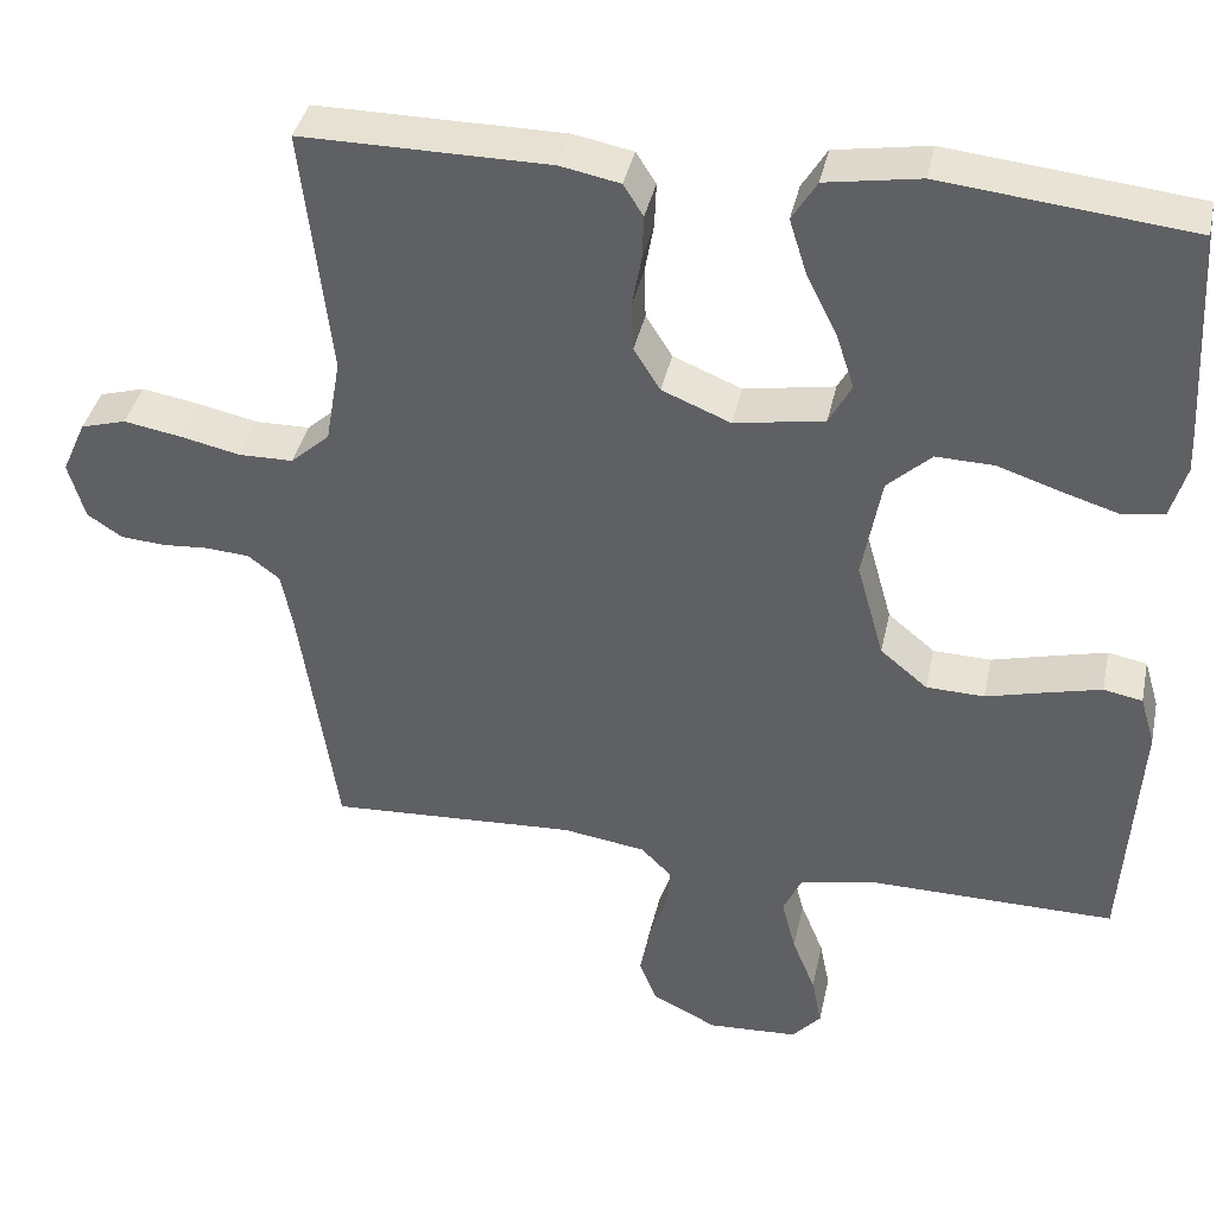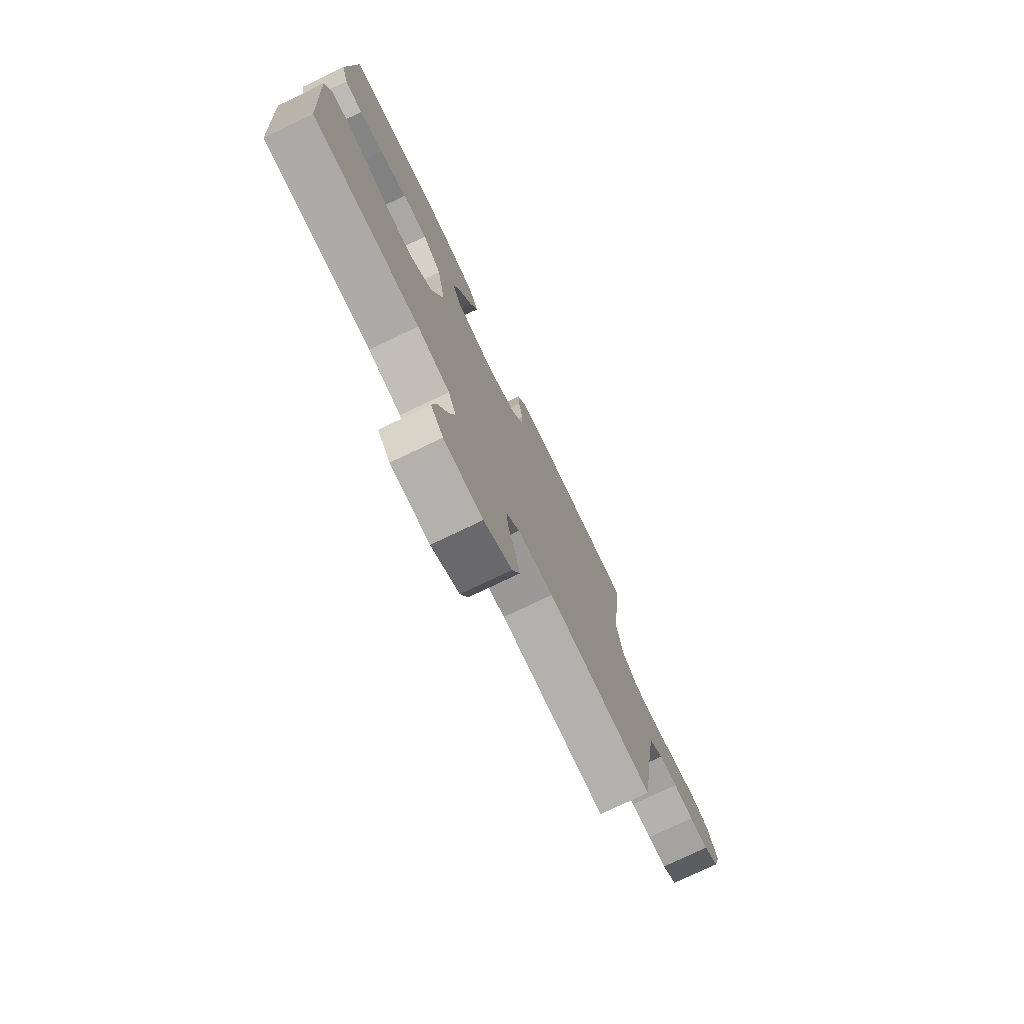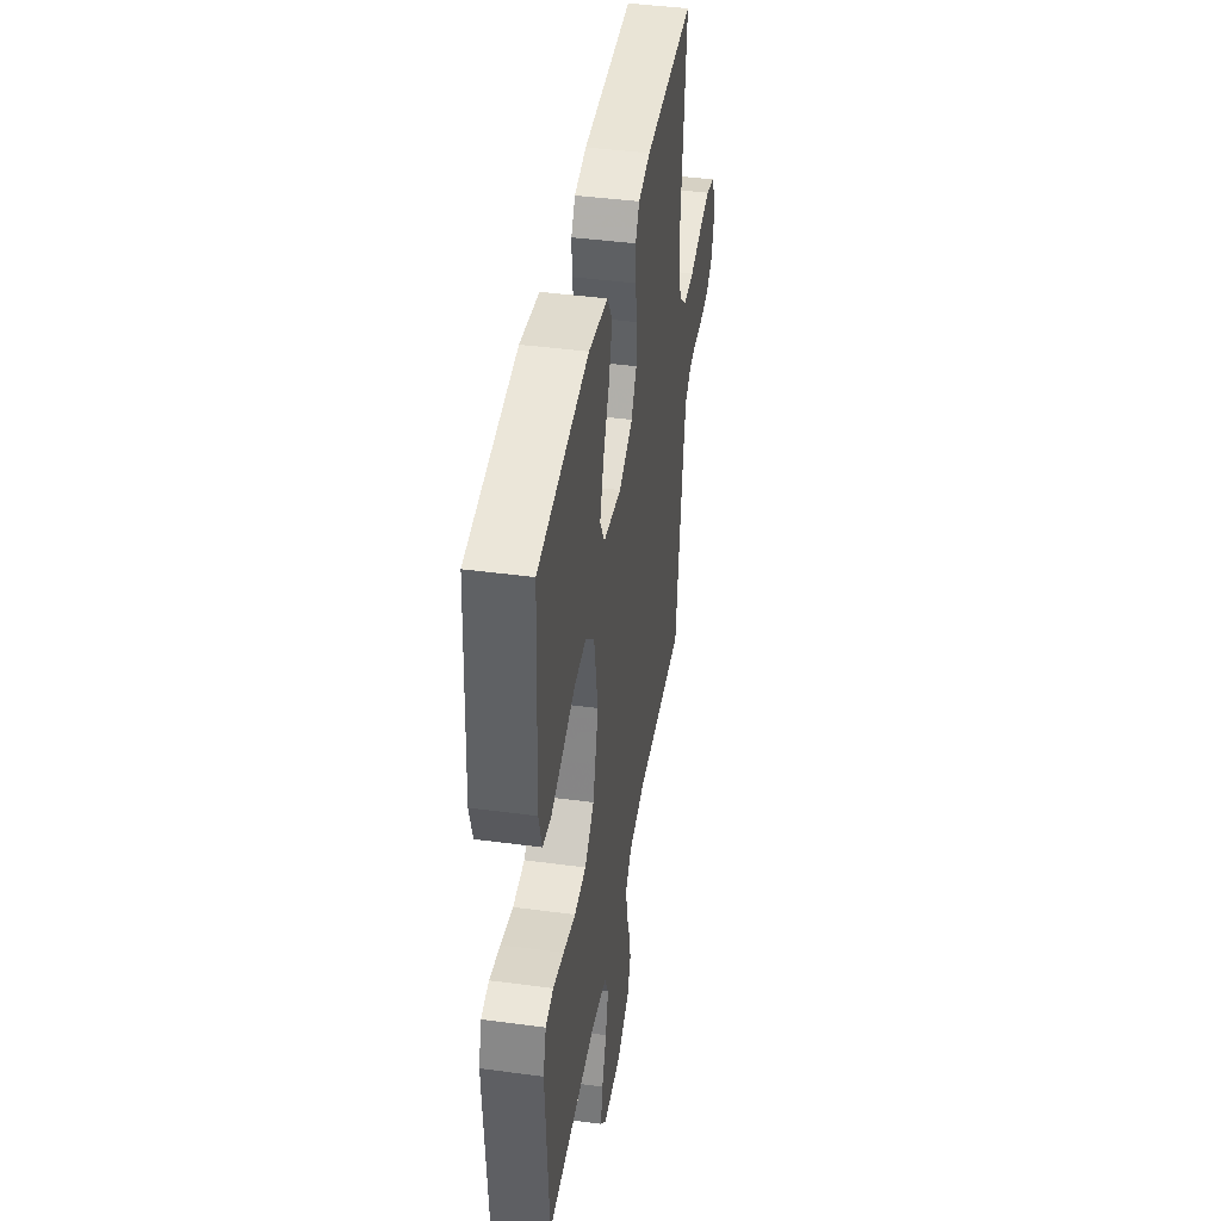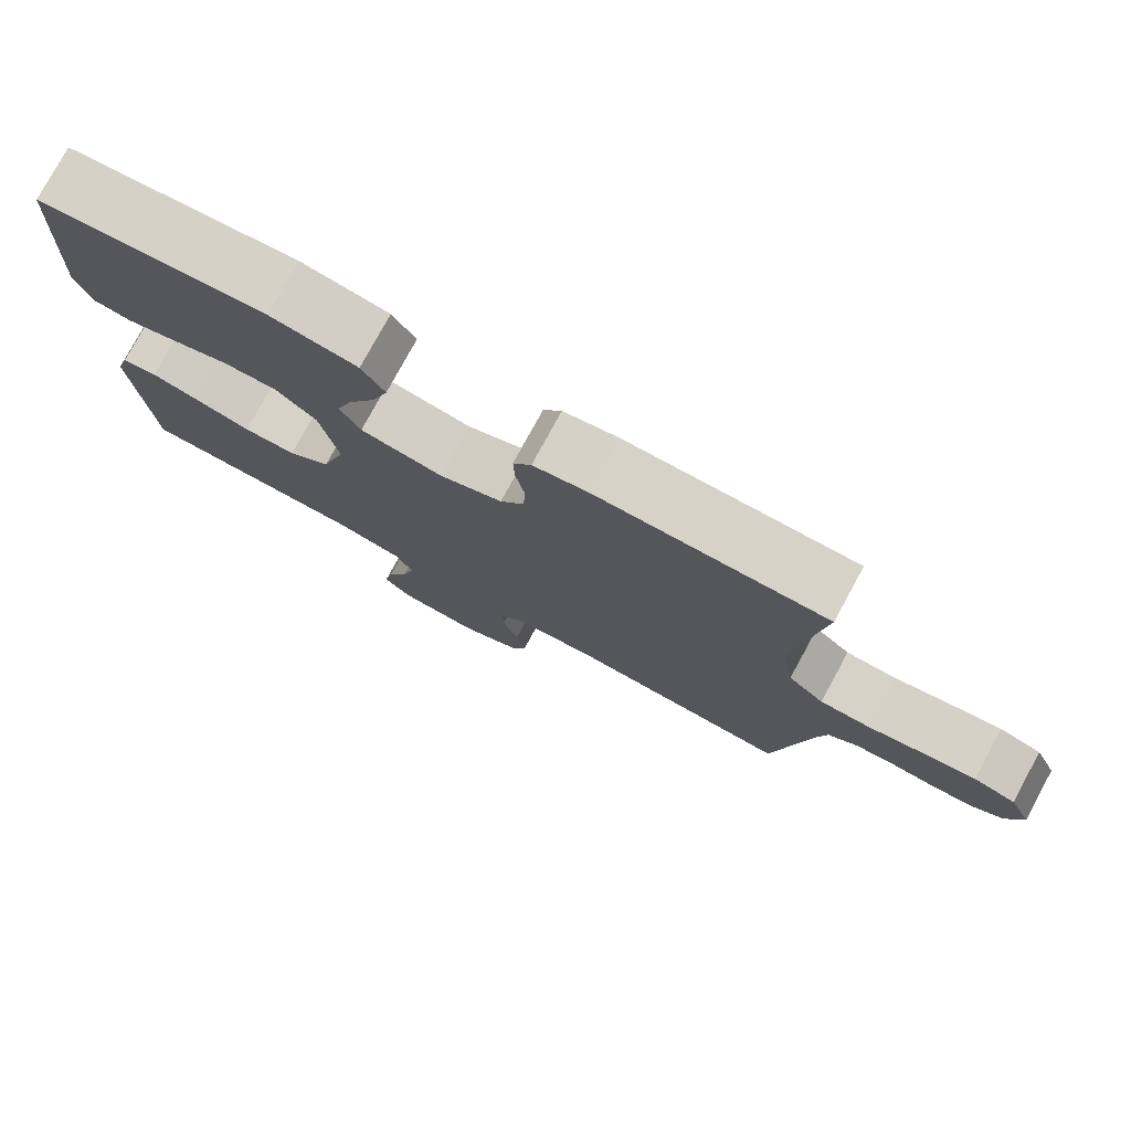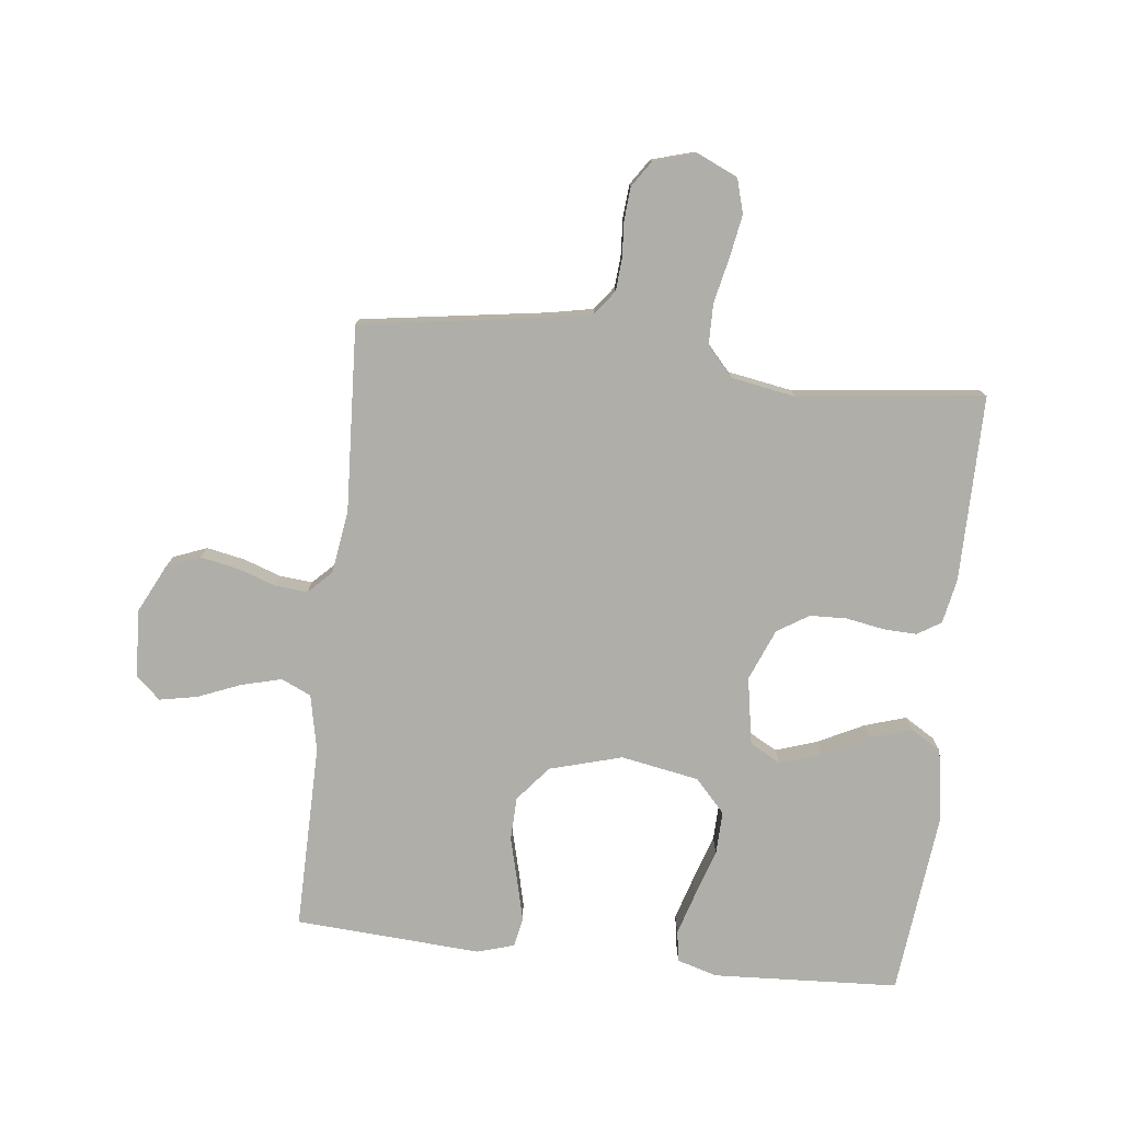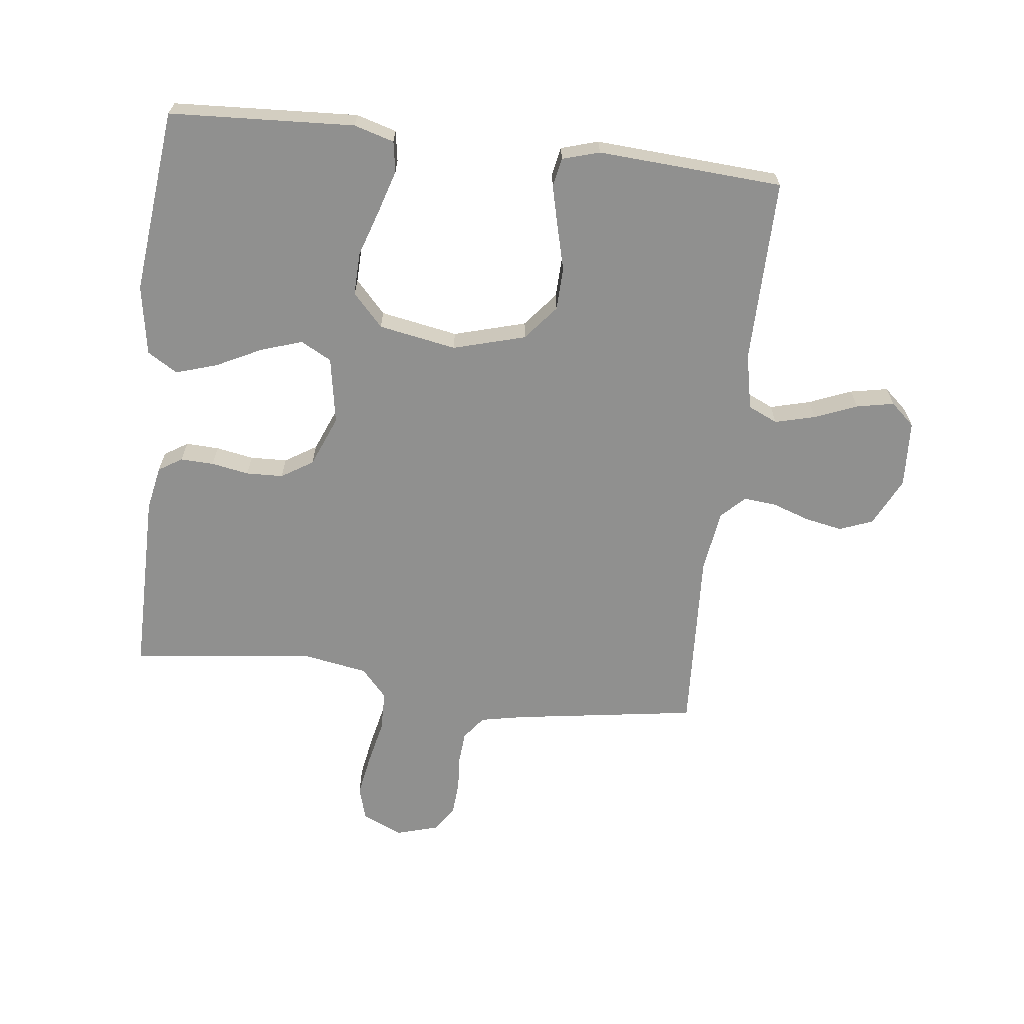
<metadata>
{"format":"obj","ext":"obj","renderer":"f3d","projection":"perspective","resolution":1024,"background":"white","views":[{"elev":38.8,"azim":12.0,"up":"+Z"},{"elev":-76.4,"azim":115.6,"up":"+Z"},{"elev":42.5,"azim":99.1,"up":"+Z"},{"elev":78.0,"azim":-151.4,"up":"+Z"},{"elev":-77.5,"azim":-96.5,"up":"+Y"},{"elev":-65.5,"azim":83.2,"up":"+Y"}]}
</metadata>
<code>
v 0.5 0.07 0.5
v 0.516 0.07 0.2
v 0.497 0.07 0.135
v 0.447 0.07 0.127
v 0.378 0.07 0.148
v 0.302 0.07 0.173
v 0.232 0.07 0.175
v 0.179 0.07 0.126
v 0.156 0.07 0
v 0.189 0.07 -0.117
v 0.246 0.07 -0.164
v 0.316 0.07 -0.166
v 0.389 0.07 -0.147
v 0.454 0.07 -0.131
v 0.501 0.07 -0.14
v 0.519 0.07 -0.2
v 0.5 0.07 -0.5
v 0.2 0.07 -0.497
v 0.109 0.07 -0.516
v 0.087 0.07 -0.564
v 0.104 0.07 -0.629
v 0.132 0.07 -0.698
v 0.144 0.07 -0.759
v 0.109 0.07 -0.798
v 0 0.07 -0.804
v -0.079 0.07 -0.765
v -0.1 0.07 -0.711
v -0.088 0.07 -0.65
v -0.067 0.07 -0.589
v -0.062 0.07 -0.536
v -0.099 0.07 -0.499
v -0.2 0.07 -0.484
v -0.5 0.07 -0.5
v -0.545 0.07 -0.2
v -0.559 0.07 -0.13
v -0.597 0.07 -0.101
v -0.649 0.07 -0.097
v -0.706 0.07 -0.101
v -0.76 0.07 -0.097
v -0.802 0.07 -0.069
v -0.822 0.07 0
v -0.793 0.07 0.065
v -0.738 0.07 0.081
v -0.669 0.07 0.069
v -0.596 0.07 0.053
v -0.53 0.07 0.054
v -0.483 0.07 0.096
v -0.465 0.07 0.2
v -0.5 0.07 0.5
v -0.2 0.07 0.499
v -0.128 0.07 0.485
v -0.104 0.07 0.447
v -0.106 0.07 0.393
v -0.117 0.07 0.332
v -0.115 0.07 0.272
v -0.083 0.07 0.221
v 0 0.07 0.187
v 0.109 0.07 0.206
v 0.136 0.07 0.256
v 0.114 0.07 0.323
v 0.077 0.07 0.397
v 0.056 0.07 0.464
v 0.086 0.07 0.513
v 0.2 0.07 0.532
v 0.5 0 0.5
v 0.516 0 0.2
v 0.497 0 0.135
v 0.447 0 0.127
v 0.378 0 0.148
v 0.302 0 0.173
v 0.232 0 0.175
v 0.179 0 0.126
v 0.156 0 0
v 0.189 0 -0.117
v 0.246 0 -0.164
v 0.316 0 -0.166
v 0.389 0 -0.147
v 0.454 0 -0.131
v 0.501 0 -0.14
v 0.519 0 -0.2
v 0.5 0 -0.5
v 0.2 0 -0.497
v 0.109 0 -0.516
v 0.087 0 -0.564
v 0.104 0 -0.629
v 0.132 0 -0.698
v 0.144 0 -0.759
v 0.109 0 -0.798
v 0 0 -0.804
v -0.079 0 -0.765
v -0.1 0 -0.711
v -0.088 0 -0.65
v -0.067 0 -0.589
v -0.062 0 -0.536
v -0.099 0 -0.499
v -0.2 0 -0.484
v -0.5 0 -0.5
v -0.545 0 -0.2
v -0.559 0 -0.13
v -0.597 0 -0.101
v -0.649 0 -0.097
v -0.706 0 -0.101
v -0.76 0 -0.097
v -0.802 0 -0.069
v -0.822 0 0
v -0.793 0 0.065
v -0.738 0 0.081
v -0.669 0 0.069
v -0.596 0 0.053
v -0.53 0 0.054
v -0.483 0 0.096
v -0.465 0 0.2
v -0.5 0 0.5
v -0.2 0 0.499
v -0.128 0 0.485
v -0.104 0 0.447
v -0.106 0 0.393
v -0.117 0 0.332
v -0.115 0 0.272
v -0.083 0 0.221
v 0 0 0.187
v 0.109 0 0.206
v 0.136 0 0.256
v 0.114 0 0.323
v 0.077 0 0.397
v 0.056 0 0.464
v 0.086 0 0.513
v 0.2 0 0.532
f 4 5 6
f 3 4 6
f 2 3 6
f 1 2 6
f 64 1 6
f 63 64 6
f 62 63 6
f 61 62 6
f 60 61 6
f 59 60 6 7
f 58 59 7 8
f 57 58 8 9
f 56 57 9 10
f 52 53 54
f 51 52 54
f 50 51 54
f 49 50 54
f 48 49 54
f 47 48 54 55
f 46 47 55 56
f 43 44 45
f 42 43 45
f 41 42 45
f 40 41 45
f 39 40 45
f 38 39 45
f 37 38 45
f 36 37 45 46
f 46 56 10
f 36 46 10
f 35 36 10
f 32 33 34
f 35 10 11
f 34 35 11
f 32 34 11
f 31 32 11
f 27 28 29
f 26 27 29
f 25 26 29
f 24 25 29
f 23 24 29
f 22 23 29
f 21 22 29
f 20 21 29 30
f 30 31 11
f 20 30 11
f 19 20 11
f 16 17 18
f 15 16 18
f 14 15 18
f 13 14 18
f 12 13 18
f 11 12 18 19
f 70 69 68
f 70 68 67
f 70 67 66
f 70 66 65
f 70 65 128
f 70 128 127
f 70 127 126
f 70 126 125
f 70 125 124
f 71 70 124 123
f 72 71 123 122
f 73 72 122 121
f 74 73 121 120
f 118 117 116
f 118 116 115
f 118 115 114
f 118 114 113
f 118 113 112
f 119 118 112 111
f 120 119 111 110
f 109 108 107
f 109 107 106
f 109 106 105
f 109 105 104
f 109 104 103
f 109 103 102
f 109 102 101
f 110 109 101 100
f 74 120 110
f 74 110 100
f 74 100 99
f 98 97 96
f 75 74 99
f 75 99 98
f 75 98 96
f 75 96 95
f 93 92 91
f 93 91 90
f 93 90 89
f 93 89 88
f 93 88 87
f 93 87 86
f 93 86 85
f 94 93 85 84
f 75 95 94
f 75 94 84
f 75 84 83
f 82 81 80
f 82 80 79
f 82 79 78
f 82 78 77
f 82 77 76
f 83 82 76 75
f 1 65 66 2
f 2 66 67 3
f 3 67 68 4
f 4 68 69 5
f 5 69 70 6
f 6 70 71 7
f 7 71 72 8
f 8 72 73 9
f 9 73 74 10
f 10 74 75 11
f 11 75 76 12
f 12 76 77 13
f 13 77 78 14
f 14 78 79 15
f 15 79 80 16
f 16 80 81 17
f 17 81 82 18
f 18 82 83 19
f 19 83 84 20
f 20 84 85 21
f 21 85 86 22
f 22 86 87 23
f 23 87 88 24
f 24 88 89 25
f 25 89 90 26
f 26 90 91 27
f 27 91 92 28
f 28 92 93 29
f 29 93 94 30
f 30 94 95 31
f 31 95 96 32
f 32 96 97 33
f 33 97 98 34
f 34 98 99 35
f 35 99 100 36
f 36 100 101 37
f 37 101 102 38
f 38 102 103 39
f 39 103 104 40
f 40 104 105 41
f 41 105 106 42
f 42 106 107 43
f 43 107 108 44
f 44 108 109 45
f 45 109 110 46
f 46 110 111 47
f 47 111 112 48
f 48 112 113 49
f 49 113 114 50
f 50 114 115 51
f 51 115 116 52
f 52 116 117 53
f 53 117 118 54
f 54 118 119 55
f 55 119 120 56
f 56 120 121 57
f 57 121 122 58
f 58 122 123 59
f 59 123 124 60
f 60 124 125 61
f 61 125 126 62
f 62 126 127 63
f 63 127 128 64
f 64 128 65 1

</code>
